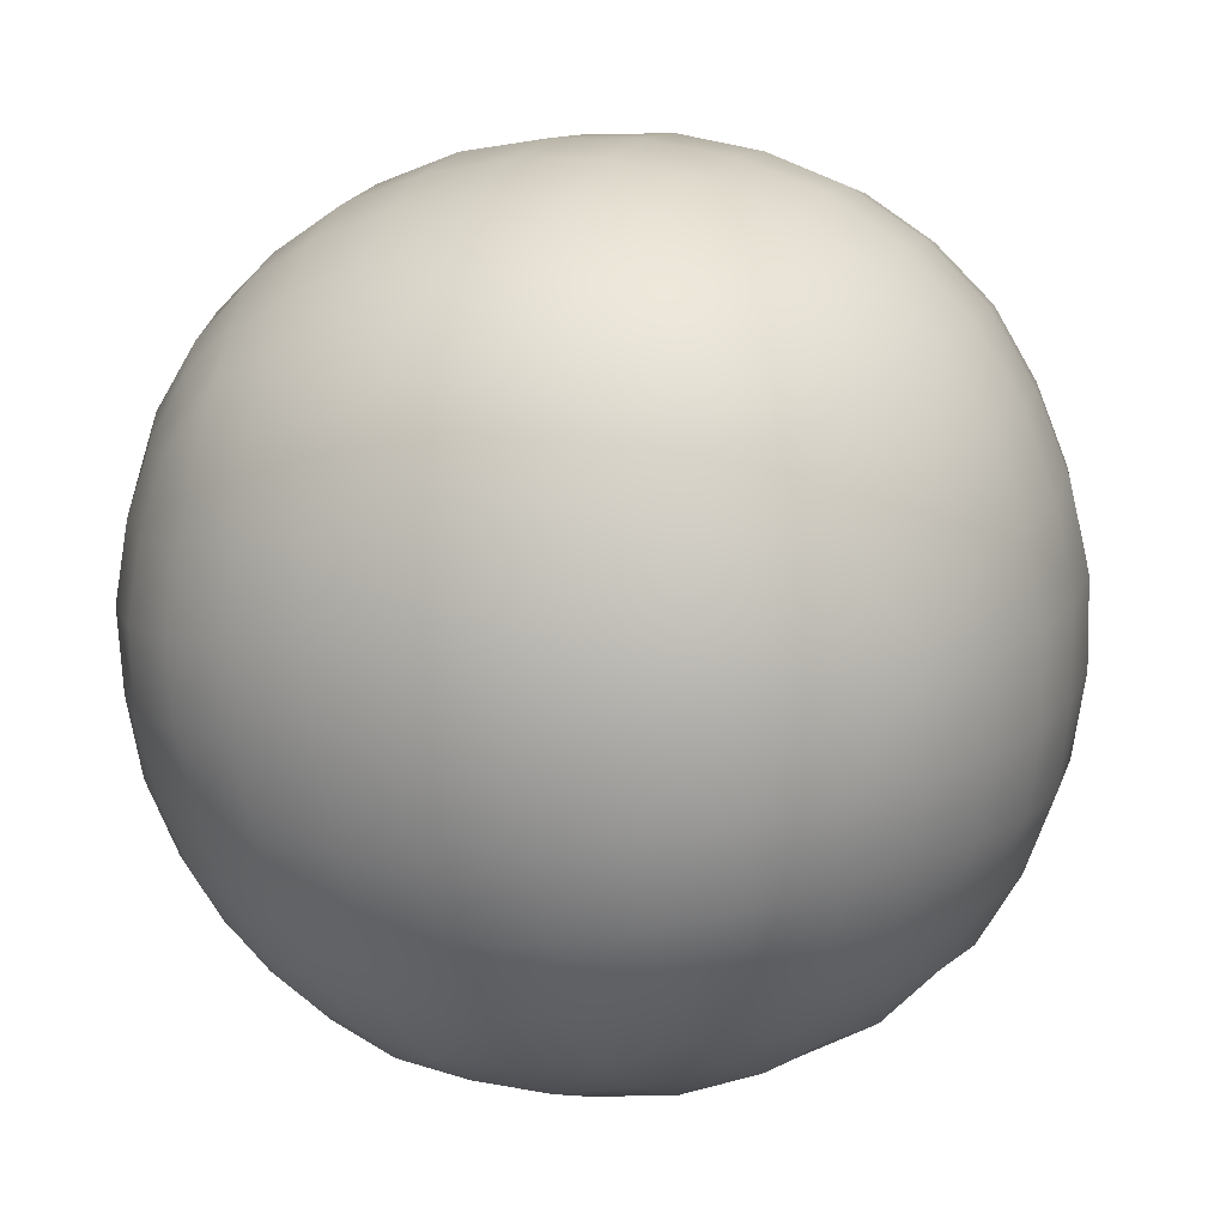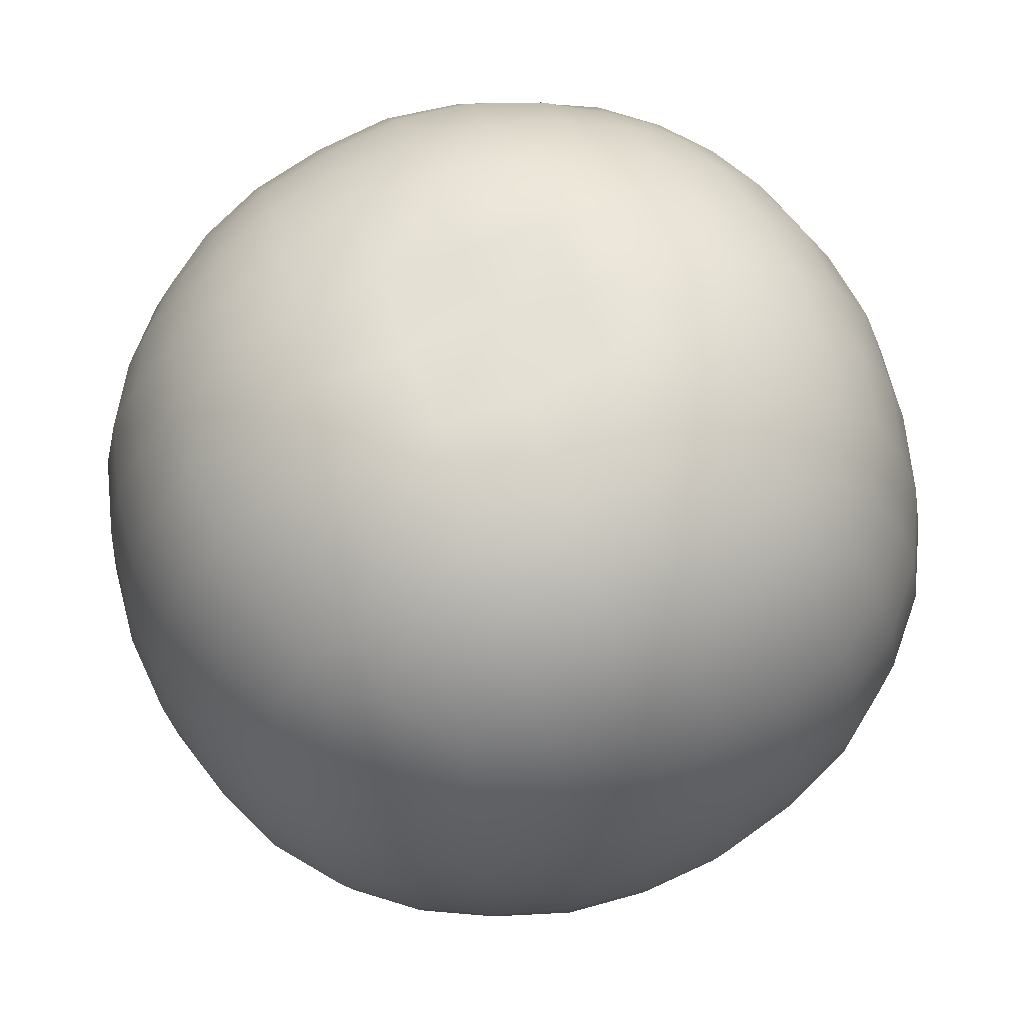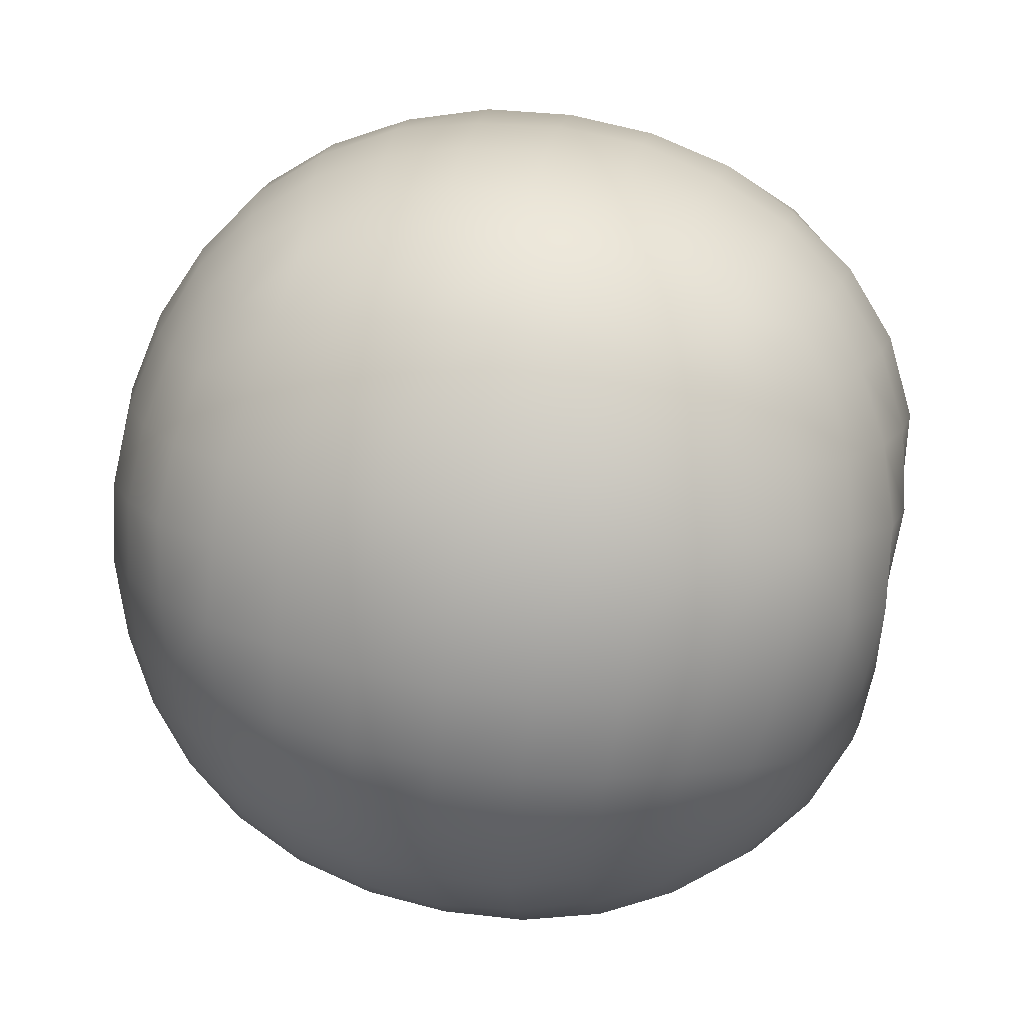
<metadata>
{"format":"obj","ext":"obj","renderer":"f3d","projection":"perspective","resolution":1024,"background":"white","views":[{"elev":18.6,"azim":-69.1,"up":"+Z"},{"elev":71.2,"azim":-17.9,"up":"+Y"},{"elev":-79.8,"azim":82.2,"up":"+Z"}]}
</metadata>
<code>
g default
v -0.2575 0.6903 -0.5628
v -0.2562 0.1216 -0.4817
v -0.2374 0.7693 0.006062
v -0.2387 0.2 0.08744
v 0.3363 0.7669 -0.01256
v 0.3354 0.199 0.06642
v 0.3179 0.6877 -0.5818
v 0.3177 0.1178 -0.5015
v 0.05152 0.8447 0.05446
v 0.3947 0.09064 -0.2096
v 0.3825 0.393 -0.6101
v 0.394 0.7933 -0.3083
v 0.02794 0.04233 -0.5498
v 0.02796 0.7462 -0.6482
v -0.3248 0.3965 -0.5851
v -0.3128 0.09627 -0.1867
v -0.3023 0.4949 0.1146
v -0.3156 0.7977 -0.2852
v 0.05149 0.1426 0.1524
v 0.4051 0.4916 0.09117
v -0.4474 0.4462 -0.2313
v 0.05585 0.5115 0.2332
v 0.5267 0.4417 -0.2634
v 0.02357 0.3762 -0.7296
v 0.03974 -0.03952 -0.1794
v 0.03974 0.8856 -0.3094
v -0.3907 0.6021 -0.4405
v -0.3901 0.239 -0.3893
v -0.3779 0.29 -0.02657
v -0.3764 0.6522 -0.07812
v -0.1296 0.6856 0.1534
v -0.1284 0.323 0.2009
v 0.2362 0.3211 0.19
v 0.2356 0.6819 0.1378
v 0.4669 0.6478 -0.1062
v 0.47 0.2859 -0.05425
v 0.4559 0.2357 -0.4166
v 0.4544 0.597 -0.4667
v 0.2089 0.5657 -0.6987
v 0.2081 0.2037 -0.6456
v -0.1575 0.2044 -0.6354
v -0.1572 0.5671 -0.6857
v -0.1484 0.002188 -0.3631
v 0.2162 -0.000595 -0.3753
v 0.2281 0.05086 -0.01415
v -0.1361 0.05336 -0.002638
v 0.2164 0.8367 -0.4932
v -0.1491 0.8385 -0.4813
v -0.1366 0.8883 -0.1195
v 0.2291 0.8891 -0.131
v -0.4186 0.4192 -0.4234
v -0.4122 0.2551 -0.2057
v -0.4051 0.4729 -0.0419
v -0.4118 0.6369 -0.2593
v -0.1383 0.5079 0.2075
v 0.05477 0.3158 0.2277
v 0.2485 0.5063 0.1962
v 0.05481 0.6987 0.175
v 0.5011 0.4689 -0.07037
v 0.494 0.2501 -0.2353
v 0.4859 0.415 -0.4533
v 0.4936 0.6335 -0.2892
v 0.2178 0.3801 -0.7021
v 0.02471 0.1898 -0.6687
v -0.168 0.382 -0.6885
v 0.02473 0.5721 -0.7218
v 0.03331 -0.033 -0.3758
v 0.2331 -0.00638 -0.1905
v 0.04618 0.01983 0.008151
v -0.1531 -0.003198 -0.178
v 0.03331 0.8669 -0.5022
v -0.1532 0.8926 -0.3039
v 0.04613 0.9171 -0.1194
v 0.2325 0.89 -0.3165
v -0.3021 0.5678 -0.5878
v -0.3025 0.2309 -0.5408
v -0.298 0.09279 -0.359
v -0.2876 0.1394 -0.02076
v -0.2818 0.3226 0.1167
v -0.2806 0.6602 0.06793
v -0.2866 0.7982 -0.1139
v -0.2978 0.7507 -0.4514
v -0.1202 0.1611 0.1345
v 0.2214 0.1602 0.1224
v 0.3815 0.3202 0.09297
v 0.3836 0.6581 0.04748
v 0.221 0.8179 0.02924
v -0.1197 0.8198 0.04073
v 0.3776 0.1371 -0.04315
v 0.3659 0.08999 -0.3808
v 0.3593 0.2283 -0.5619
v 0.3605 0.5651 -0.6106
v 0.3664 0.748 -0.4735
v 0.3769 0.7946 -0.1359
v 0.1995 0.06736 -0.536
v -0.1415 0.07019 -0.5239
v -0.1421 0.7281 -0.6176
v 0.1992 0.726 -0.628
v -0.323 0.6577 -0.517
v -0.3735 0.4967 -0.5183
v -0.4315 0.5284 -0.341
v -0.3673 0.7052 -0.3613
v -0.3743 0.3184 -0.4937
v -0.3212 0.1655 -0.4467
v -0.366 0.1623 -0.2847
v -0.4319 0.3369 -0.3142
v -0.4288 0.3634 -0.122
v -0.363 0.1855 -0.1063
v -0.3059 0.2338 0.04517
v -0.3558 0.3949 0.05056
v -0.3628 0.7312 -0.1831
v -0.4271 0.5557 -0.1494
v -0.3544 0.5728 0.02464
v -0.3052 0.726 -0.02455
v -0.1968 0.7403 0.07609
v -0.2218 0.5908 0.1502
v -0.04156 0.6058 0.2077
v -0.0366 0.7721 0.117
v -0.2213 0.4124 0.1744
v -0.1969 0.2482 0.1455
v -0.03647 0.2294 0.1925
v -0.04158 0.4138 0.2348
v 0.1522 0.4129 0.2283
v 0.1431 0.2277 0.1885
v 0.3002 0.2457 0.1296
v 0.3278 0.4099 0.1567
v 0.1431 0.772 0.112
v 0.1523 0.6051 0.2017
v 0.3273 0.5879 0.1309
v 0.2997 0.738 0.05974
v 0.4014 0.723 -0.04762
v 0.4545 0.5698 -0.000574
v 0.5109 0.5509 -0.1806
v 0.4491 0.728 -0.2097
v 0.4539 0.3911 0.02417
v 0.4023 0.2303 0.02219
v 0.4463 0.183 -0.1336
v 0.5114 0.3595 -0.1536
v 0.5043 0.3328 -0.3449
v 0.442 0.1569 -0.3116
v 0.3847 0.1619 -0.4702
v 0.4357 0.3146 -0.5205
v 0.4412 0.7017 -0.388
v 0.5076 0.5245 -0.3725
v 0.4368 0.4932 -0.5463
v 0.3854 0.6541 -0.5399
v 0.2777 0.6408 -0.6423
v 0.3019 0.4757 -0.6711
v 0.1212 0.4742 -0.7307
v 0.1163 0.6596 -0.6895
v 0.3004 0.2977 -0.6434
v 0.2768 0.147 -0.5716
v 0.1164 0.1146 -0.6132
v 0.1211 0.282 -0.7027
v -0.07243 0.2835 -0.6945
v -0.06408 0.1146 -0.6083
v -0.2197 0.1506 -0.5538
v -0.2472 0.3004 -0.6248
v -0.06343 0.6598 -0.6822
v -0.07262 0.475 -0.7223
v -0.2475 0.478 -0.65
v -0.221 0.6425 -0.6247
v -0.2171 0.06003 -0.4361
v -0.05917 0.006131 -0.4597
v -0.0605 -0.03529 -0.2747
v -0.239 0.03018 -0.2712
v 0.1206 0.004513 -0.466
v 0.2802 0.05743 -0.4526
v 0.3115 0.02921 -0.2892
v 0.1335 -0.036 -0.2811
v 0.1398 -0.008261 -0.08925
v 0.3167 0.05544 -0.1113
v 0.2958 0.128 0.03898
v 0.1392 0.07958 0.07919
v -0.2323 0.05642 -0.0927
v -0.05417 -0.008931 -0.08235
v -0.04102 0.08219 0.08363
v -0.2002 0.1298 0.05574
v 0.28 0.7586 -0.5508
v 0.1197 0.8021 -0.5808
v 0.1333 0.8857 -0.4104
v 0.3116 0.8313 -0.4019
v -0.0591 0.806 -0.5719
v -0.218 0.7622 -0.5356
v -0.2385 0.8344 -0.384
v -0.06005 0.8837 -0.4034
v -0.05366 0.911 -0.2122
v -0.2327 0.8599 -0.2055
v -0.2004 0.8299 -0.04247
v -0.04121 0.8841 -0.02842
v 0.3171 0.8555 -0.2237
v 0.1396 0.9108 -0.2186
v 0.1391 0.8838 -0.0341
v 0.2961 0.8272 -0.05896
v -0.3531 0.5819 -0.5193
v -0.4129 0.5123 -0.434
v -0.4071 0.6205 -0.3513
v -0.3516 0.6828 -0.4447
v -0.3536 0.2362 -0.471
v -0.3521 0.1597 -0.3713
v -0.4084 0.2451 -0.2988
v -0.4119 0.3271 -0.4076
v -0.4021 0.2711 -0.1139
v -0.3379 0.2099 -0.02584
v -0.3374 0.309 0.05121
v -0.3973 0.3801 -0.03263
v -0.4033 0.6474 -0.1665
v -0.398 0.5647 -0.05825
v -0.3363 0.6554 0.00174
v -0.3387 0.7306 -0.09863
v -0.2102 0.6712 0.1171
v -0.1356 0.5997 0.1878
v -0.03904 0.6949 0.1711
v -0.1226 0.7602 0.1039
v -0.2109 0.3257 0.1669
v -0.1221 0.2375 0.1761
v -0.03903 0.3182 0.224
v -0.1354 0.4143 0.2132
v 0.1479 0.3175 0.2168
v 0.2276 0.2354 0.1656
v 0.315 0.3236 0.1481
v 0.2436 0.4126 0.1988
v 0.1476 0.6928 0.1628
v 0.2448 0.5981 0.1756
v 0.3163 0.6697 0.1013
v 0.2266 0.7567 0.09018
v 0.4334 0.6519 -0.02349
v 0.4903 0.5606 -0.08741
v 0.4865 0.6423 -0.1961
v 0.4321 0.7286 -0.1232
v 0.4343 0.3055 0.02573
v 0.4307 0.2054 -0.05024
v 0.4867 0.2674 -0.1434
v 0.4905 0.3759 -0.06137
v 0.4839 0.2401 -0.3284
v 0.4191 0.1567 -0.3964
v 0.4158 0.2325 -0.4965
v 0.4781 0.3231 -0.4367
v 0.4806 0.6165 -0.3806
v 0.4775 0.5079 -0.4624
v 0.4167 0.5789 -0.5458
v 0.4182 0.6785 -0.4693
v 0.2895 0.5619 -0.6599
v 0.2147 0.4737 -0.7075
v 0.1184 0.5697 -0.718
v 0.2009 0.6497 -0.669
v 0.2894 0.217 -0.6114
v 0.201 0.1298 -0.5962
v 0.1187 0.1925 -0.6668
v 0.2141 0.2892 -0.6797
v -0.06811 0.1952 -0.6573
v -0.147 0.1314 -0.5847
v -0.2359 0.219 -0.5948
v -0.1656 0.2897 -0.671
v -0.06828 0.5703 -0.7108
v -0.1647 0.4754 -0.6947
v -0.2375 0.5651 -0.6457
v -0.1479 0.6524 -0.6599
v -0.1439 0.02626 -0.4491
v -0.06011 -0.02384 -0.3703
v -0.153 -0.008979 -0.2716
v -0.2289 0.04035 -0.3579
v 0.2059 0.02445 -0.4607
v 0.2983 0.03548 -0.3759
v 0.2268 -0.01223 -0.2842
v 0.1269 -0.02448 -0.3764
v 0.232 0.01644 -0.09957
v 0.3087 0.08603 -0.02963
v 0.2239 0.09695 0.0626
v 0.1393 0.02939 -0.000825
v -0.1469 0.01679 -0.08664
v -0.04744 0.02934 0.005814
v -0.1256 0.1014 0.07167
v -0.217 0.08936 -0.01288
v 0.2054 0.7874 -0.5671
v 0.127 0.86 -0.501
v 0.2257 0.8695 -0.4075
v 0.2966 0.7988 -0.4819
v -0.1443 0.7908 -0.5571
v -0.2296 0.8025 -0.4654
v -0.1526 0.8717 -0.3952
v -0.0596 0.8574 -0.4933
v -0.1471 0.8999 -0.2107
v -0.2178 0.8508 -0.1193
v -0.1265 0.8637 -0.03395
v -0.04715 0.9108 -0.1187
v 0.2324 0.8969 -0.2232
v 0.1392 0.91 -0.1248
v 0.2231 0.861 -0.04597
v 0.3081 0.847 -0.137
v -0.4428 0.4324 -0.3295
v -0.382 0.4069 -0.5111
v -0.4382 0.3485 -0.2179
v -0.371 0.1695 -0.195
v -0.4346 0.4599 -0.1341
v -0.3615 0.4847 0.04229
v -0.437 0.5437 -0.2454
v -0.3713 0.7225 -0.2727
v -0.04318 0.5111 0.2305
v -0.2256 0.5024 0.1685
v 0.0556 0.4128 0.2392
v 0.05345 0.2237 0.2006
v 0.1539 0.5098 0.221
v 0.3341 0.5002 0.1527
v 0.05565 0.6085 0.2133
v 0.05336 0.7772 0.1201
v 0.5217 0.4555 -0.1653
v 0.4626 0.4811 0.01707
v 0.5197 0.3437 -0.2494
v 0.4525 0.1644 -0.2219
v 0.5139 0.4281 -0.3606
v 0.4428 0.4031 -0.5382
v 0.5185 0.5396 -0.2768
v 0.4497 0.718 -0.2996
v 0.1225 0.3769 -0.7244
v 0.3064 0.3852 -0.6655
v 0.02389 0.28 -0.7063
v 0.02612 0.1108 -0.6147
v -0.0751 0.3777 -0.7191
v -0.2535 0.388 -0.6458
v 0.02384 0.4752 -0.7351
v 0.02603 0.6643 -0.6953
v 0.03647 -0.04177 -0.2784
v 0.03046 -0.002656 -0.4668
v 0.1387 -0.03188 -0.1838
v 0.3188 0.03556 -0.1993
v 0.04302 -0.01624 -0.08303
v 0.04904 0.07407 0.08761
v -0.05926 -0.03139 -0.1772
v -0.241 0.03559 -0.1805
v 0.03648 0.8801 -0.4079
v 0.03042 0.8146 -0.5829
v -0.05852 0.8949 -0.3074
v -0.2389 0.8516 -0.2953
v 0.043 0.9091 -0.2135
v 0.04899 0.8889 -0.02866
v 0.138 0.894 -0.3139
v 0.3204 0.8523 -0.3141
v -0.3207 0.4848 -0.5937
v -0.2791 0.6402 -0.5762
v -0.3202 0.3095 -0.5685
v -0.2799 0.164 -0.5101
v -0.312 0.08769 -0.275
v -0.2771 0.106 -0.432
v -0.3056 0.1128 -0.09985
v -0.2627 0.1714 0.04512
v -0.2959 0.4066 0.1201
v -0.2591 0.2503 0.1024
v -0.2955 0.581 0.09518
v -0.2601 0.7275 0.03639
v -0.3065 0.8039 -0.1967
v -0.262 0.7858 -0.04183
v -0.3104 0.7774 -0.3716
v -0.2765 0.7175 -0.5175
v -0.03669 0.1493 0.1469
v -0.1906 0.1816 0.1101
v 0.1396 0.1474 0.1425
v 0.2905 0.1794 0.09417
v 0.3978 0.4035 0.09665
v 0.3598 0.247 0.08273
v 0.3982 0.5779 0.07255
v 0.3586 0.7232 0.01467
v 0.1394 0.8358 0.04512
v 0.2908 0.7927 0.008227
v -0.03705 0.8377 0.05178
v -0.1912 0.7957 0.02463
v 0.3902 0.1103 -0.123
v 0.3574 0.1692 0.024
v 0.3849 0.08514 -0.2978
v 0.3417 0.1019 -0.453
v 0.3769 0.3061 -0.5918
v 0.3401 0.16 -0.5315
v 0.377 0.4815 -0.6166
v 0.3399 0.6385 -0.5986
v 0.3834 0.7736 -0.3941
v 0.3408 0.7153 -0.5385
v 0.3906 0.7994 -0.2198
v 0.356 0.7814 -0.06303
v 0.1167 0.04945 -0.5471
v 0.2693 0.09433 -0.5177
v -0.05967 0.05298 -0.5392
v -0.2109 0.09576 -0.5025
v -0.0597 0.7395 -0.6358
v -0.2107 0.7082 -0.5884
v 0.1168 0.7409 -0.6446
v 0.2693 0.7055 -0.6036
g FoodLUpperCaninesOverbite
f 1 340 99 354
f 340 75 195 99
f 99 195 27 198
f 354 99 198 82
f 75 339 100 195
f 339 15 292 100
f 100 292 51 196
f 195 100 196 27
f 27 196 101 197
f 196 51 291 101
f 101 291 21 297
f 197 101 297 54
f 82 198 102 353
f 198 27 197 102
f 102 197 54 298
f 353 102 298 18
f 15 341 103 292
f 341 76 199 103
f 103 199 28 202
f 292 103 202 51
f 76 342 104 199
f 342 2 344 104
f 104 344 77 200
f 199 104 200 28
f 28 200 105 201
f 200 77 343 105
f 105 343 16 294
f 201 105 294 52
f 51 202 106 291
f 202 28 201 106
f 106 201 52 293
f 291 106 293 21
f 21 293 107 295
f 293 52 203 107
f 107 203 29 206
f 295 107 206 53
f 52 294 108 203
f 294 16 345 108
f 108 345 78 204
f 203 108 204 29
f 29 204 109 205
f 204 78 346 109
f 109 346 4 348
f 205 109 348 79
f 53 206 110 296
f 206 29 205 110
f 110 205 79 347
f 296 110 347 17
f 18 298 111 351
f 298 54 207 111
f 111 207 30 210
f 351 111 210 81
f 54 297 112 207
f 297 21 295 112
f 112 295 53 208
f 207 112 208 30
f 30 208 113 209
f 208 53 296 113
f 113 296 17 349
f 209 113 349 80
f 81 210 114 352
f 210 30 209 114
f 114 209 80 350
f 352 114 350 3
f 3 350 115 366
f 350 80 211 115
f 115 211 31 214
f 366 115 214 88
f 80 349 116 211
f 349 17 300 116
f 116 300 55 212
f 211 116 212 31
f 31 212 117 213
f 212 55 299 117
f 117 299 22 305
f 213 117 305 58
f 88 214 118 365
f 214 31 213 118
f 118 213 58 306
f 365 118 306 9
f 17 347 119 300
f 347 79 215 119
f 119 215 32 218
f 300 119 218 55
f 79 348 120 215
f 348 4 356 120
f 120 356 83 216
f 215 120 216 32
f 32 216 121 217
f 216 83 355 121
f 121 355 19 302
f 217 121 302 56
f 55 218 122 299
f 218 32 217 122
f 122 217 56 301
f 299 122 301 22
f 22 301 123 303
f 301 56 219 123
f 123 219 33 222
f 303 123 222 57
f 56 302 124 219
f 302 19 357 124
f 124 357 84 220
f 219 124 220 33
f 33 220 125 221
f 220 84 358 125
f 125 358 6 360
f 221 125 360 85
f 57 222 126 304
f 222 33 221 126
f 126 221 85 359
f 304 126 359 20
f 9 306 127 363
f 306 58 223 127
f 127 223 34 226
f 363 127 226 87
f 58 305 128 223
f 305 22 303 128
f 128 303 57 224
f 223 128 224 34
f 34 224 129 225
f 224 57 304 129
f 129 304 20 361
f 225 129 361 86
f 87 226 130 364
f 226 34 225 130
f 130 225 86 362
f 364 130 362 5
f 5 362 131 378
f 362 86 227 131
f 131 227 35 230
f 378 131 230 94
f 86 361 132 227
f 361 20 308 132
f 132 308 59 228
f 227 132 228 35
f 35 228 133 229
f 228 59 307 133
f 133 307 23 313
f 229 133 313 62
f 94 230 134 377
f 230 35 229 134
f 134 229 62 314
f 377 134 314 12
f 20 359 135 308
f 359 85 231 135
f 135 231 36 234
f 308 135 234 59
f 85 360 136 231
f 360 6 368 136
f 136 368 89 232
f 231 136 232 36
f 36 232 137 233
f 232 89 367 137
f 137 367 10 310
f 233 137 310 60
f 59 234 138 307
f 234 36 233 138
f 138 233 60 309
f 307 138 309 23
f 23 309 139 311
f 309 60 235 139
f 139 235 37 238
f 311 139 238 61
f 60 310 140 235
f 310 10 369 140
f 140 369 90 236
f 235 140 236 37
f 37 236 141 237
f 236 90 370 141
f 141 370 8 372
f 237 141 372 91
f 61 238 142 312
f 238 37 237 142
f 142 237 91 371
f 312 142 371 11
f 12 314 143 375
f 314 62 239 143
f 143 239 38 242
f 375 143 242 93
f 62 313 144 239
f 313 23 311 144
f 144 311 61 240
f 239 144 240 38
f 38 240 145 241
f 240 61 312 145
f 145 312 11 373
f 241 145 373 92
f 93 242 146 376
f 242 38 241 146
f 146 241 92 374
f 376 146 374 7
f 7 374 147 386
f 374 92 243 147
f 147 243 39 246
f 386 147 246 98
f 92 373 148 243
f 373 11 316 148
f 148 316 63 244
f 243 148 244 39
f 39 244 149 245
f 244 63 315 149
f 149 315 24 321
f 245 149 321 66
f 98 246 150 385
f 246 39 245 150
f 150 245 66 322
f 385 150 322 14
f 11 371 151 316
f 371 91 247 151
f 151 247 40 250
f 316 151 250 63
f 91 372 152 247
f 372 8 380 152
f 152 380 95 248
f 247 152 248 40
f 40 248 153 249
f 248 95 379 153
f 153 379 13 318
f 249 153 318 64
f 63 250 154 315
f 250 40 249 154
f 154 249 64 317
f 315 154 317 24
f 24 317 155 319
f 317 64 251 155
f 155 251 41 254
f 319 155 254 65
f 64 318 156 251
f 318 13 381 156
f 156 381 96 252
f 251 156 252 41
f 41 252 157 253
f 252 96 382 157
f 157 382 2 342
f 253 157 342 76
f 65 254 158 320
f 254 41 253 158
f 158 253 76 341
f 320 158 341 15
f 14 322 159 383
f 322 66 255 159
f 159 255 42 258
f 383 159 258 97
f 66 321 160 255
f 321 24 319 160
f 160 319 65 256
f 255 160 256 42
f 42 256 161 257
f 256 65 320 161
f 161 320 15 339
f 257 161 339 75
f 97 258 162 384
f 258 42 257 162
f 162 257 75 340
f 384 162 340 1
f 2 382 163 344
f 382 96 259 163
f 163 259 43 262
f 344 163 262 77
f 96 381 164 259
f 381 13 324 164
f 164 324 67 260
f 259 164 260 43
f 43 260 165 261
f 260 67 323 165
f 165 323 25 329
f 261 165 329 70
f 77 262 166 343
f 262 43 261 166
f 166 261 70 330
f 343 166 330 16
f 13 379 167 324
f 379 95 263 167
f 167 263 44 266
f 324 167 266 67
f 95 380 168 263
f 380 8 370 168
f 168 370 90 264
f 263 168 264 44
f 44 264 169 265
f 264 90 369 169
f 169 369 10 326
f 265 169 326 68
f 67 266 170 323
f 266 44 265 170
f 170 265 68 325
f 323 170 325 25
f 25 325 171 327
f 325 68 267 171
f 171 267 45 270
f 327 171 270 69
f 68 326 172 267
f 326 10 367 172
f 172 367 89 268
f 267 172 268 45
f 45 268 173 269
f 268 89 368 173
f 173 368 6 358
f 269 173 358 84
f 69 270 174 328
f 270 45 269 174
f 174 269 84 357
f 328 174 357 19
f 16 330 175 345
f 330 70 271 175
f 175 271 46 274
f 345 175 274 78
f 70 329 176 271
f 329 25 327 176
f 176 327 69 272
f 271 176 272 46
f 46 272 177 273
f 272 69 328 177
f 177 328 19 355
f 273 177 355 83
f 78 274 178 346
f 274 46 273 178
f 178 273 83 356
f 346 178 356 4
f 7 386 179 376
f 386 98 275 179
f 179 275 47 278
f 376 179 278 93
f 98 385 180 275
f 385 14 332 180
f 180 332 71 276
f 275 180 276 47
f 47 276 181 277
f 276 71 331 181
f 181 331 26 337
f 277 181 337 74
f 93 278 182 375
f 278 47 277 182
f 182 277 74 338
f 375 182 338 12
f 14 383 183 332
f 383 97 279 183
f 183 279 48 282
f 332 183 282 71
f 97 384 184 279
f 384 1 354 184
f 184 354 82 280
f 279 184 280 48
f 48 280 185 281
f 280 82 353 185
f 185 353 18 334
f 281 185 334 72
f 71 282 186 331
f 282 48 281 186
f 186 281 72 333
f 331 186 333 26
f 26 333 187 335
f 333 72 283 187
f 187 283 49 286
f 335 187 286 73
f 72 334 188 283
f 334 18 351 188
f 188 351 81 284
f 283 188 284 49
f 49 284 189 285
f 284 81 352 189
f 189 352 3 366
f 285 189 366 88
f 73 286 190 336
f 286 49 285 190
f 190 285 88 365
f 336 190 365 9
f 12 338 191 377
f 338 74 287 191
f 191 287 50 290
f 377 191 290 94
f 74 337 192 287
f 337 26 335 192
f 192 335 73 288
f 287 192 288 50
f 50 288 193 289
f 288 73 336 193
f 193 336 9 363
f 289 193 363 87
f 94 290 194 378
f 290 50 289 194
f 194 289 87 364
f 378 194 364 5

</code>
